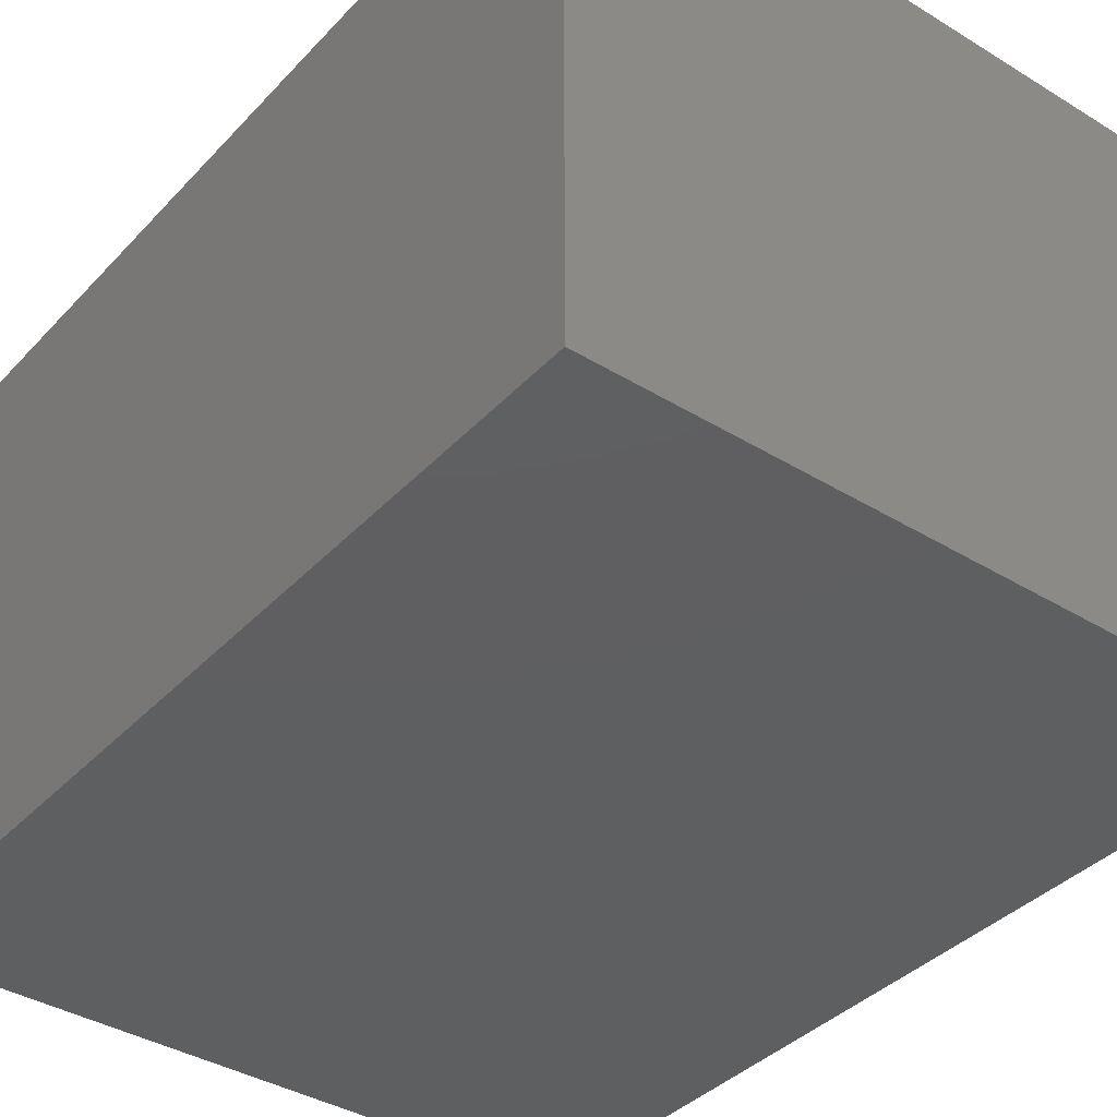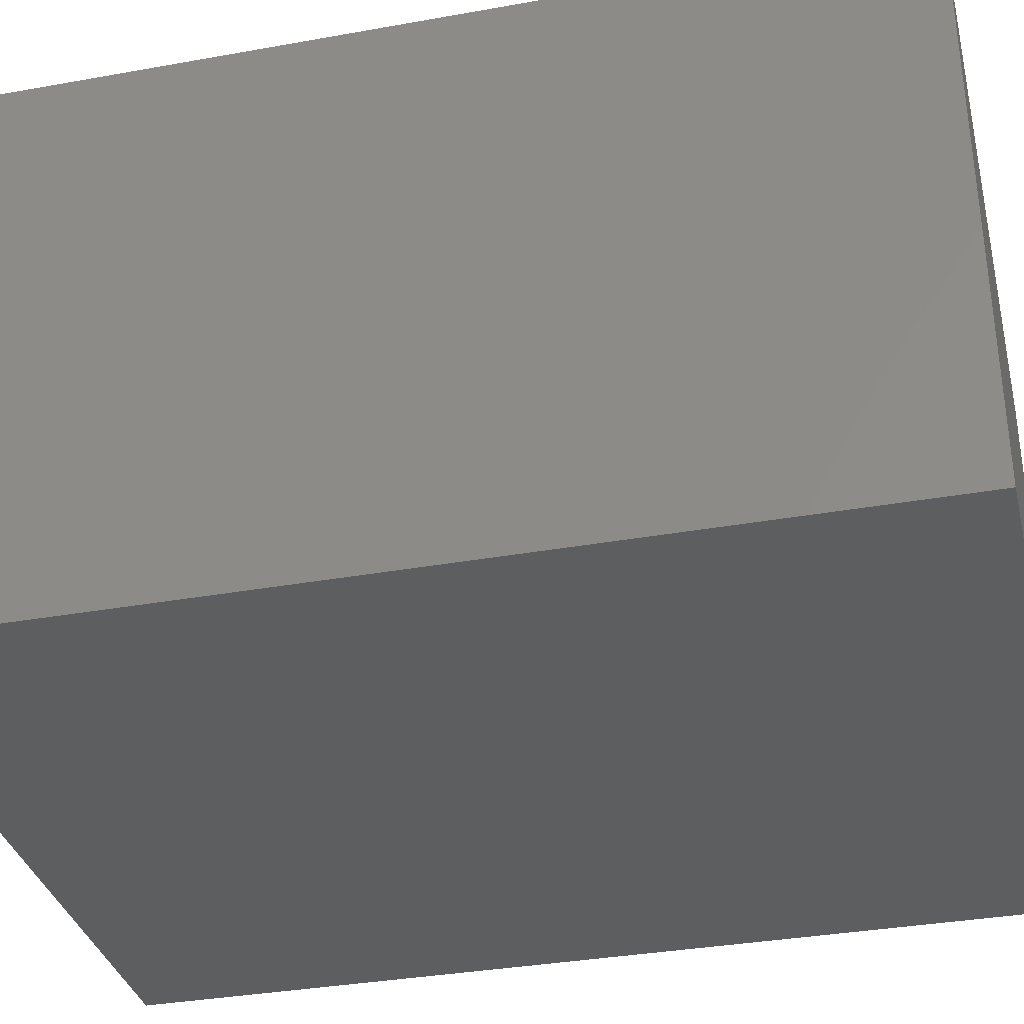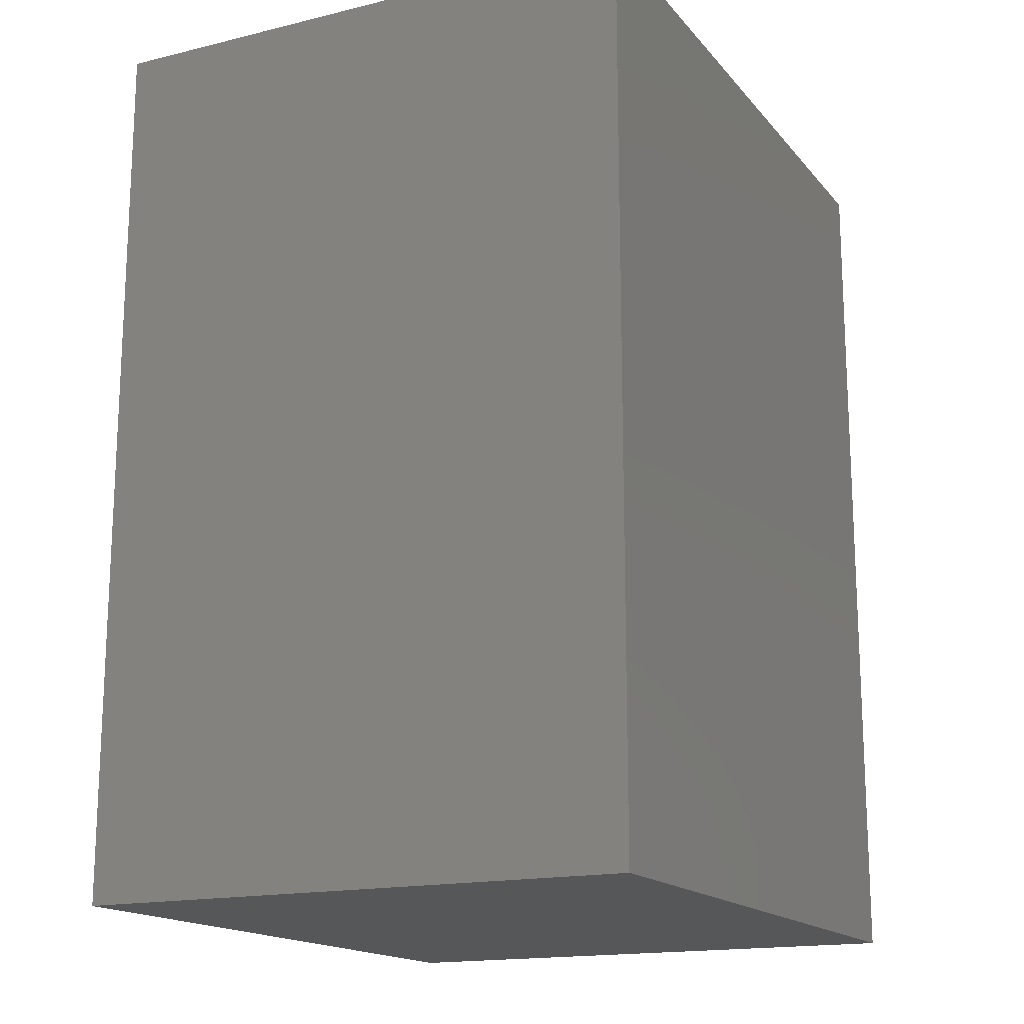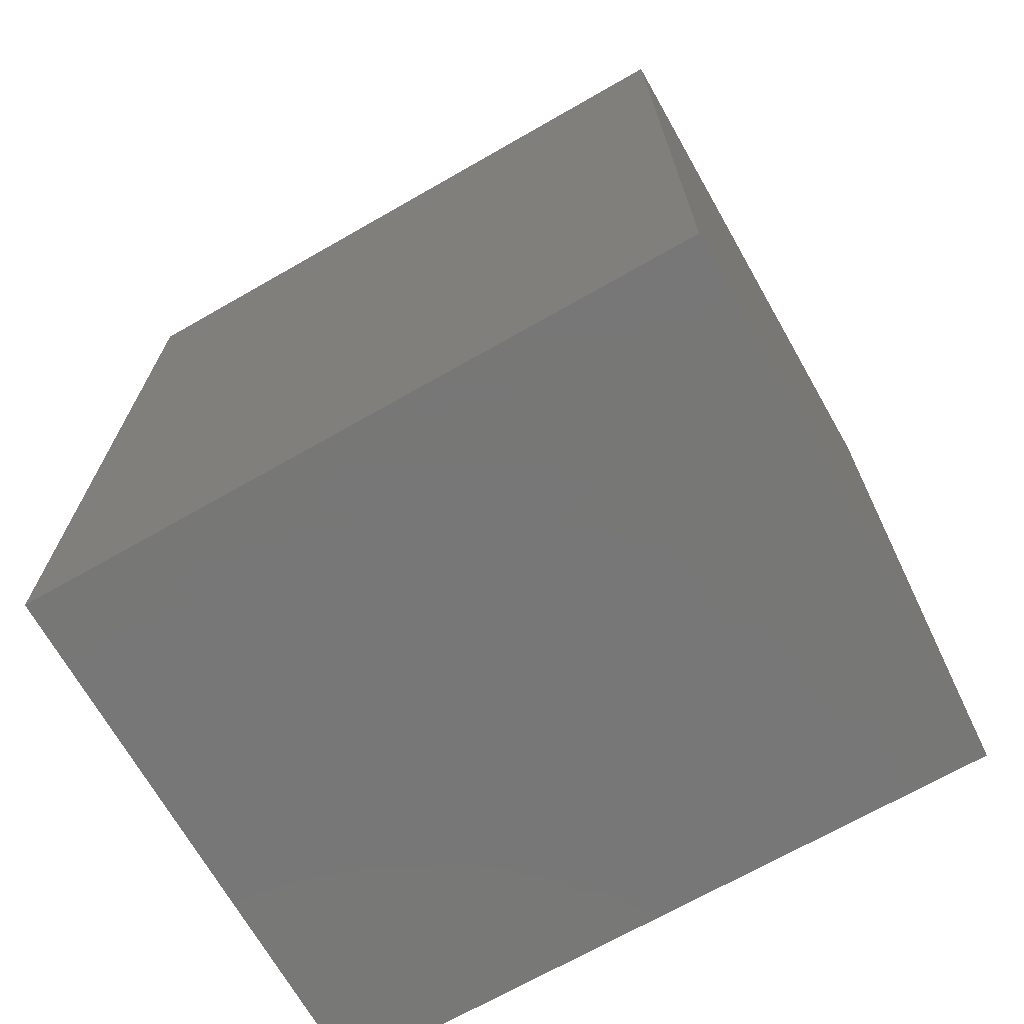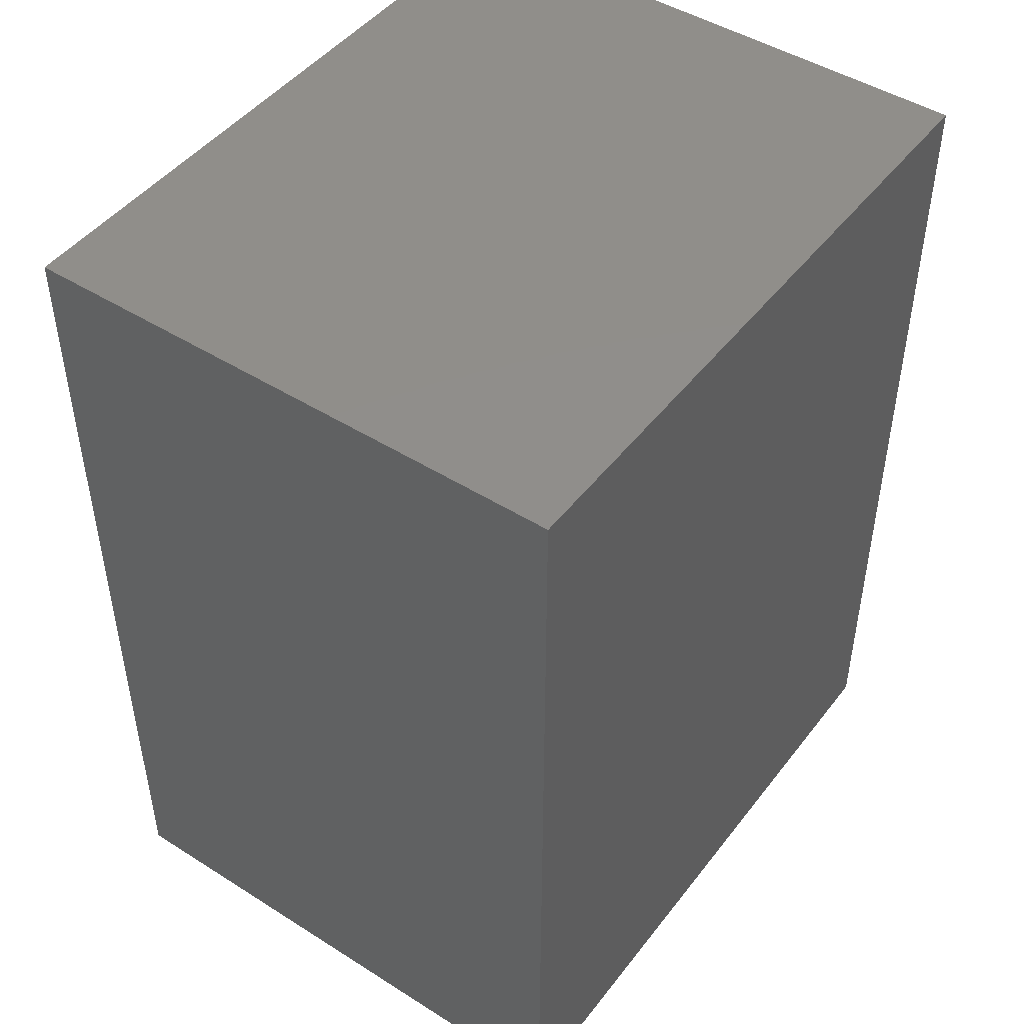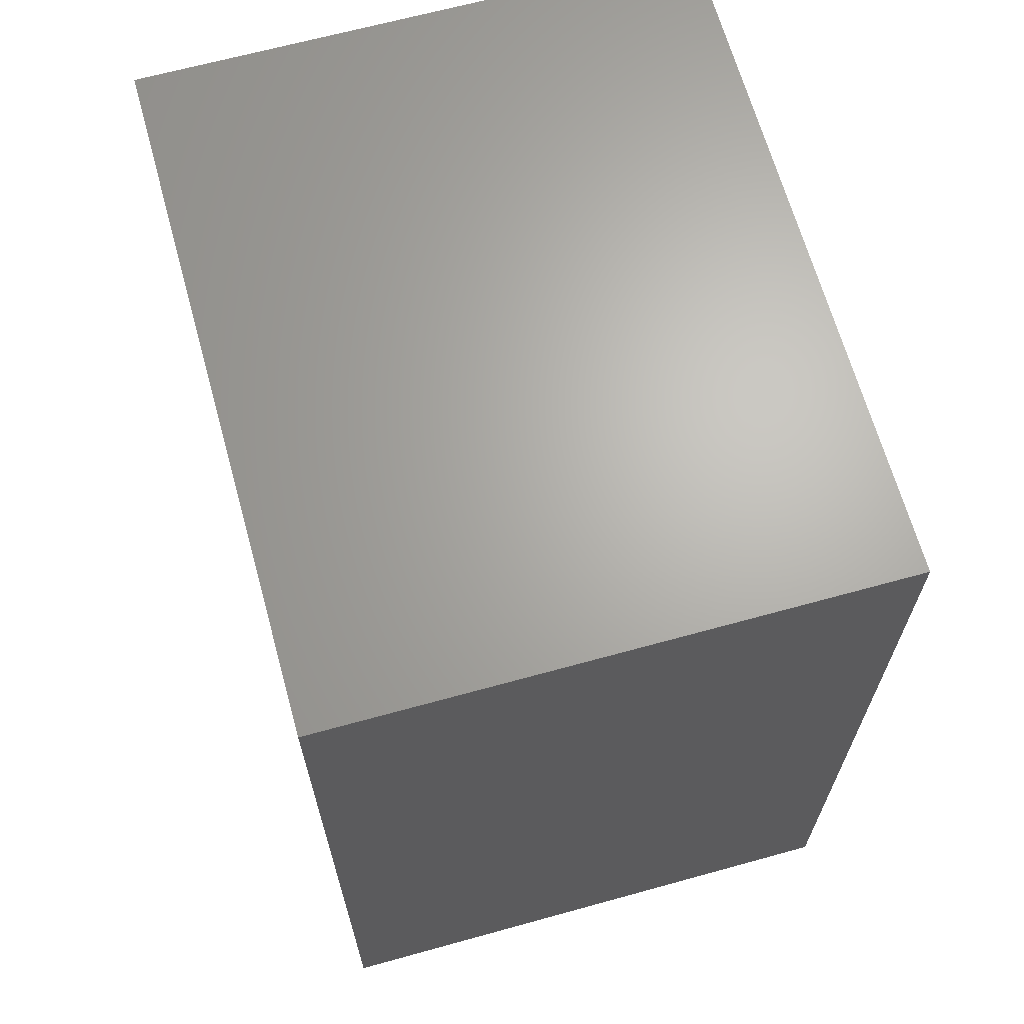
<metadata>
{"format":"stl","ext":"stl","renderer":"f3d","projection":"perspective","resolution":1024,"background":"white","views":[{"elev":-38.4,"azim":142.3,"up":"+Z"},{"elev":-34.6,"azim":103.6,"up":"+Z"},{"elev":-16.5,"azim":116.3,"up":"+Y"},{"elev":-70.0,"azim":-150.3,"up":"+Y"},{"elev":46.8,"azim":-54.4,"up":"+Y"},{"elev":66.2,"azim":-105.5,"up":"+Y"}]}
</metadata>
<code>
# stl→obj: 8 verts, 12 faces
v 0 -49 -7.667
v 0 -24.5 7.667
v 0 -24.5 -7.667
v 0 -49 7.667
v 18.67 -49 7.667
v 18.67 -24.5 -7.667
v 18.67 -24.5 7.667
v 18.67 -49 -7.667
f 1 2 3
f 2 1 4
f 5 6 7
f 6 5 8
f 2 5 7
f 5 2 4
f 1 6 8
f 6 1 3
f 6 2 7
f 2 6 3
f 1 5 4
f 5 1 8

</code>
